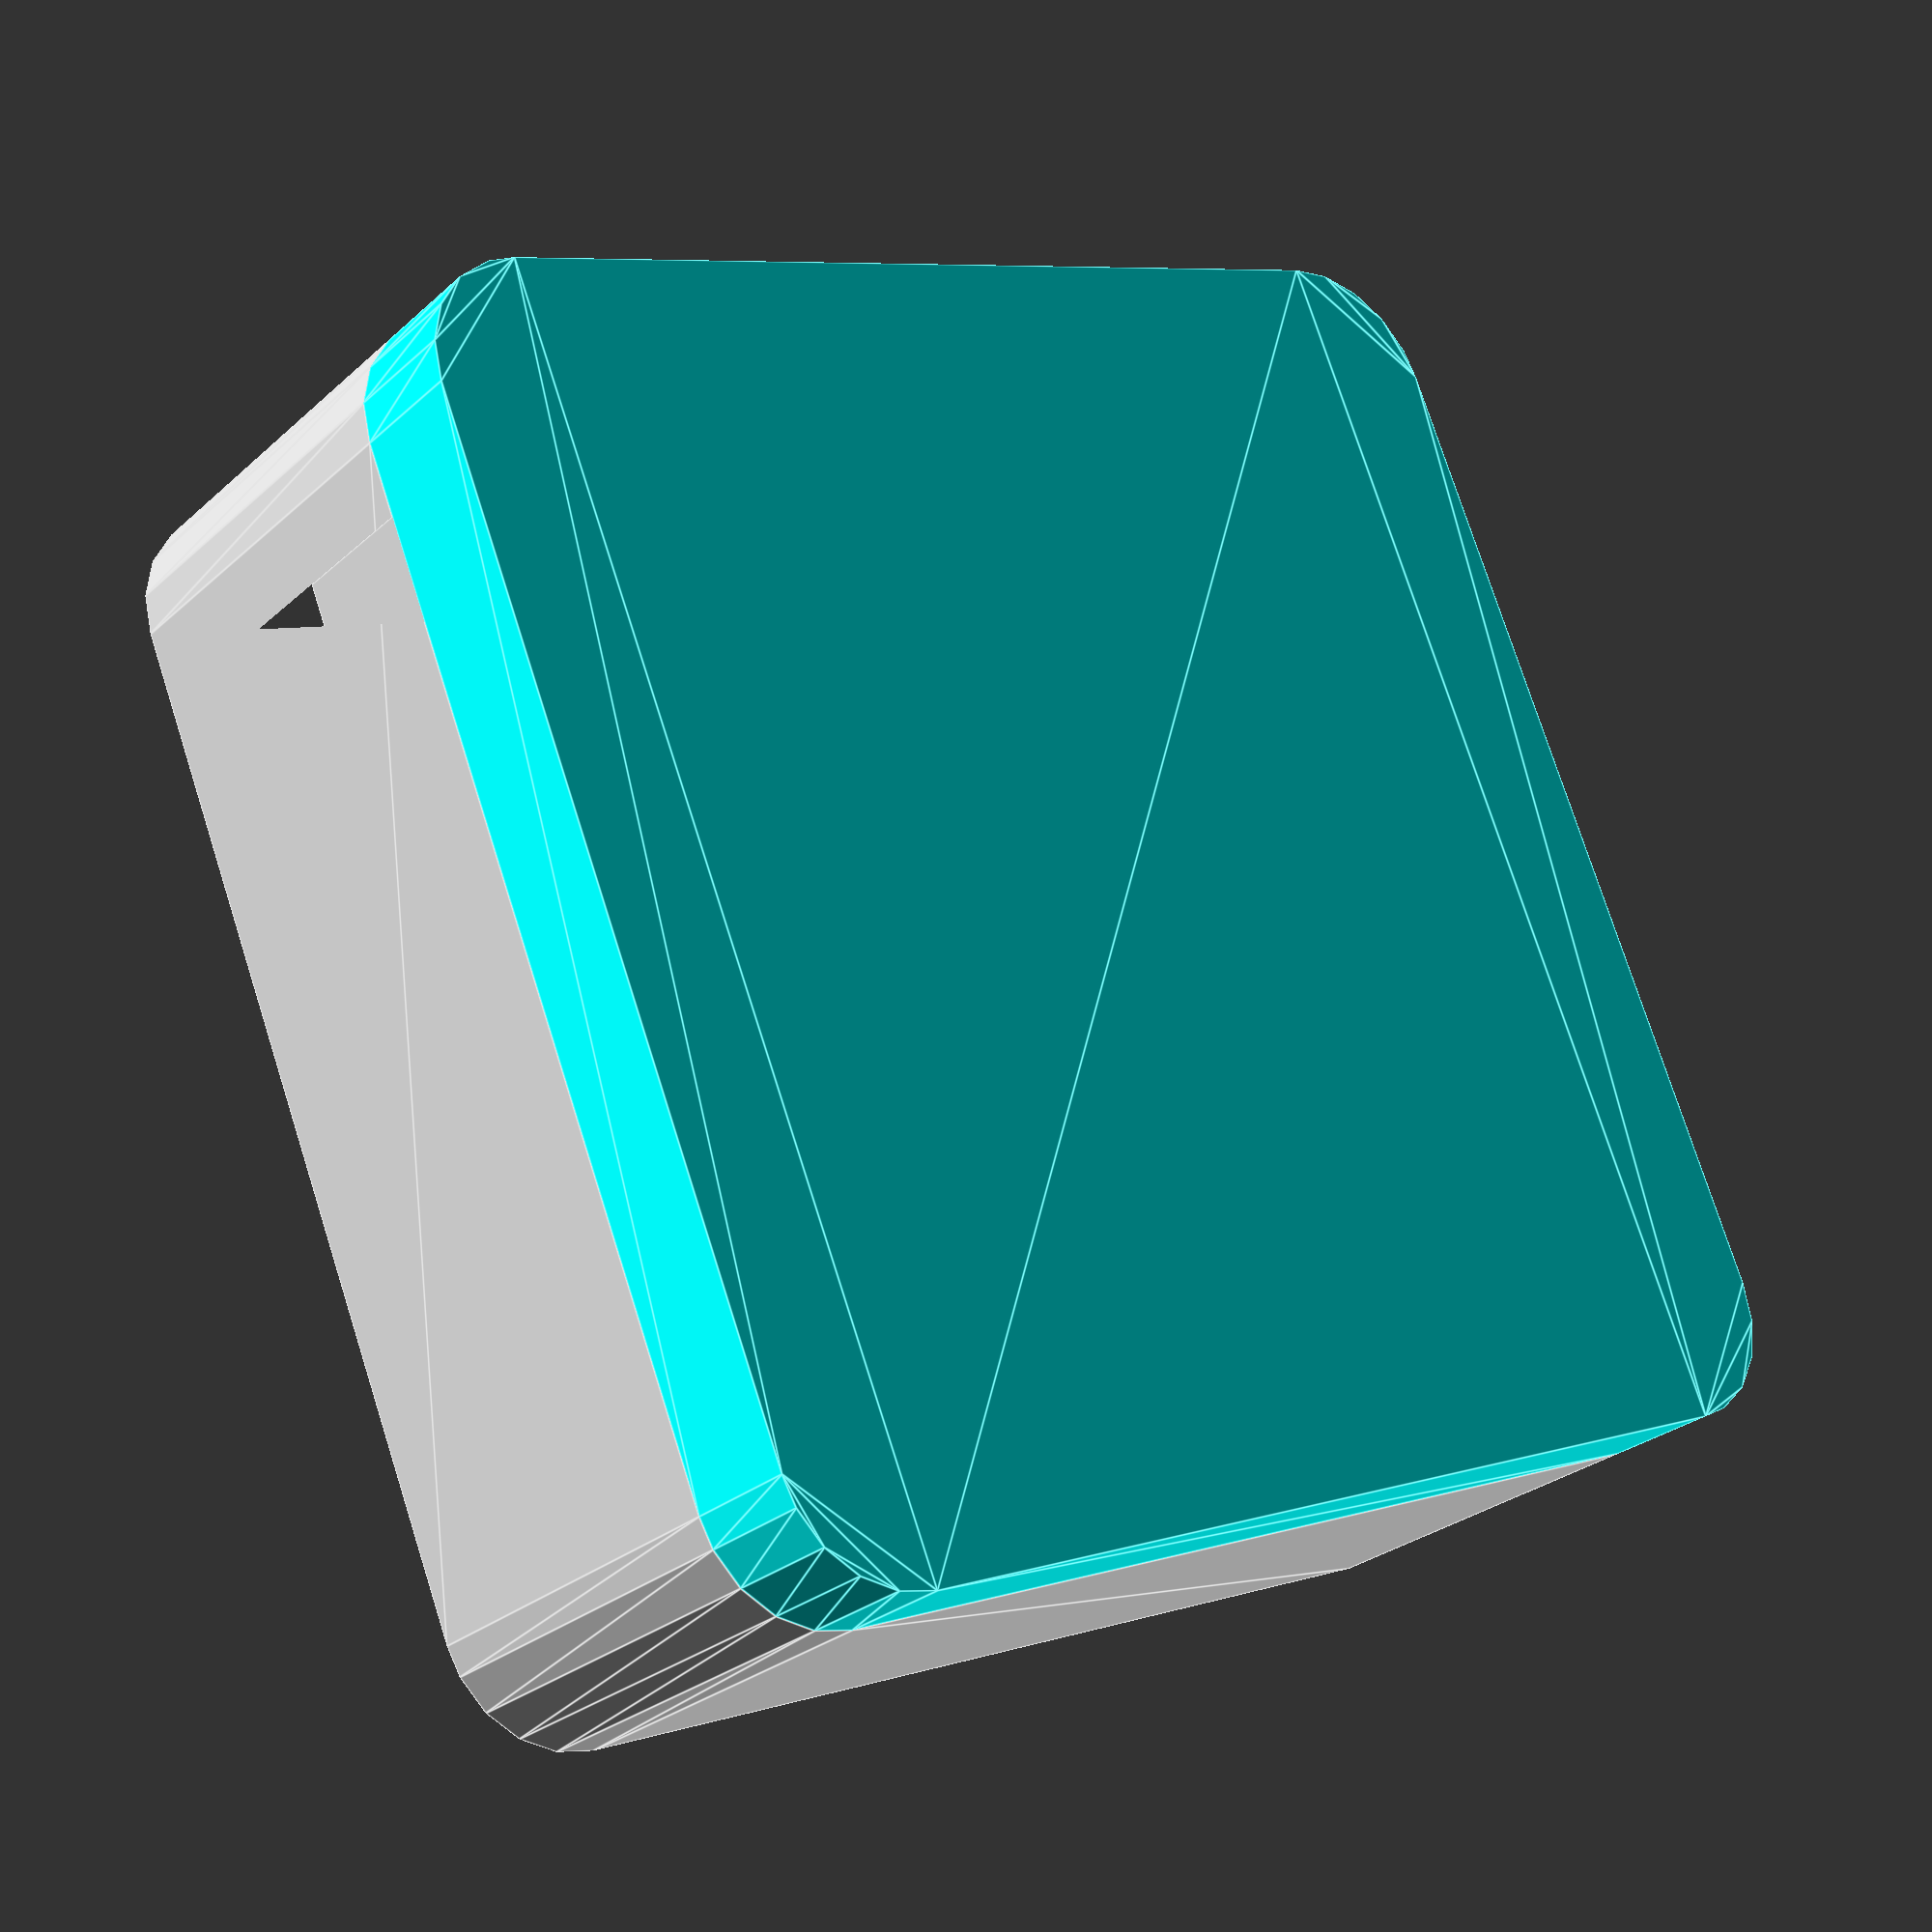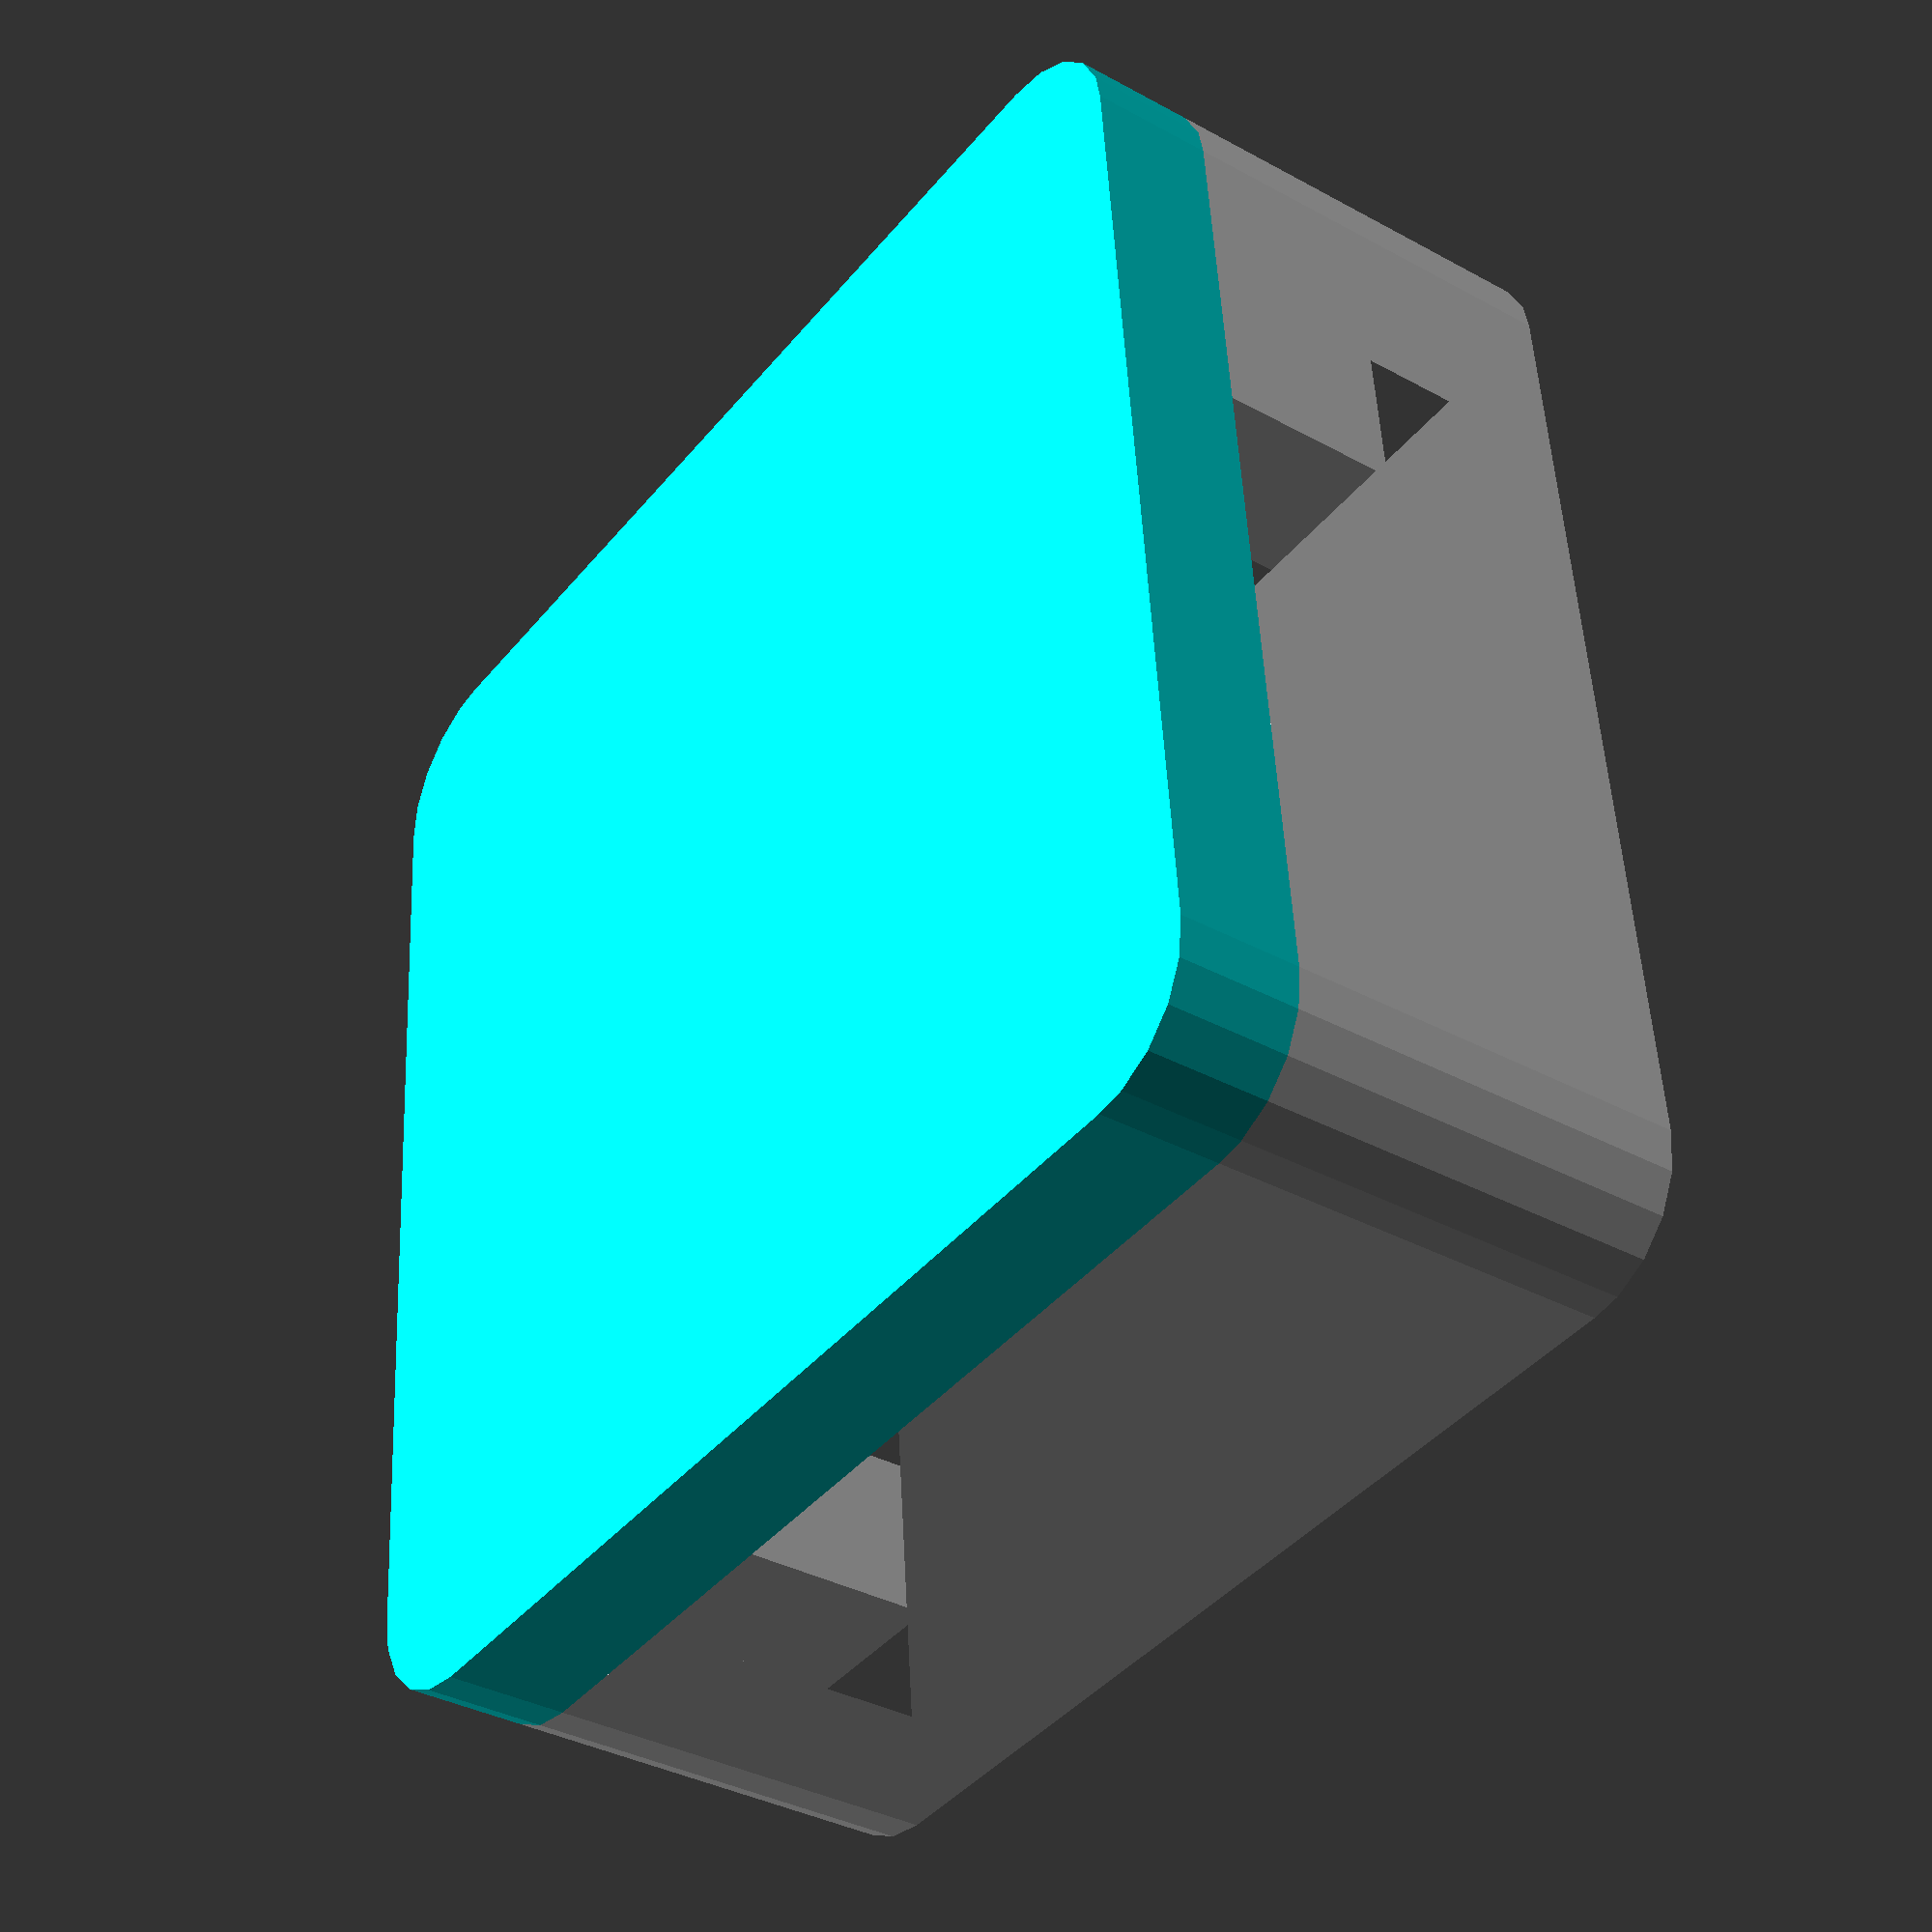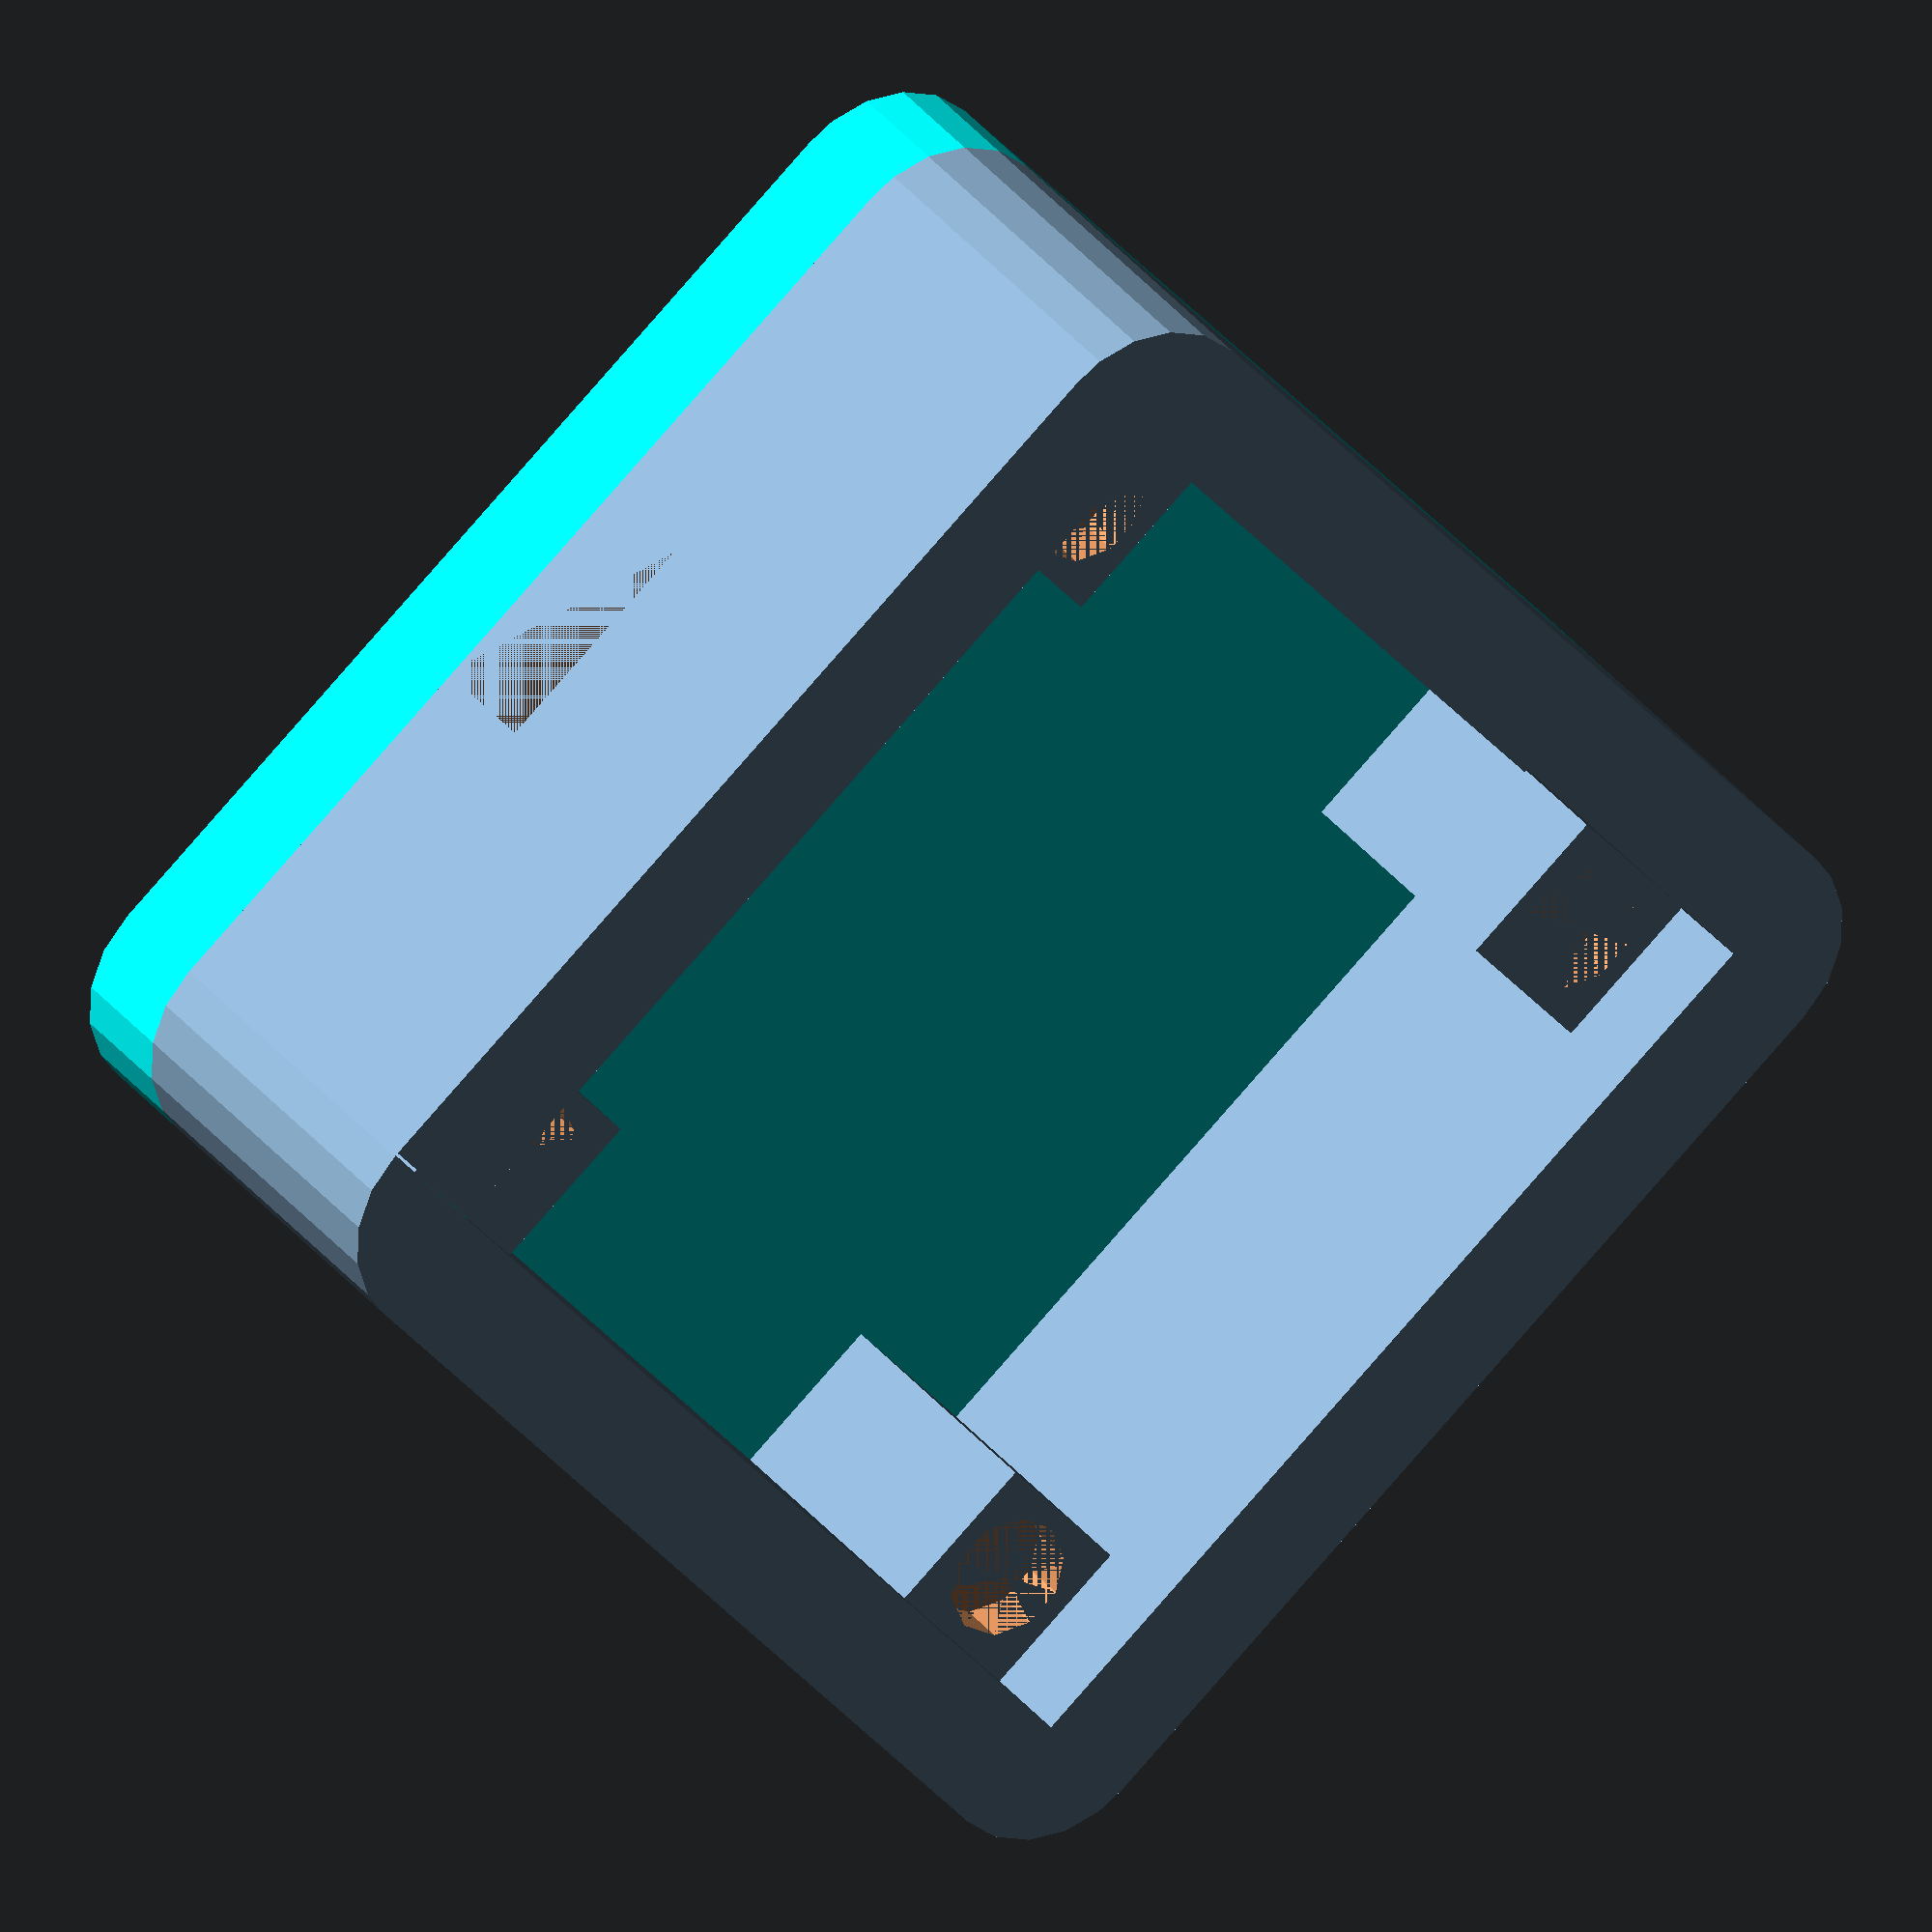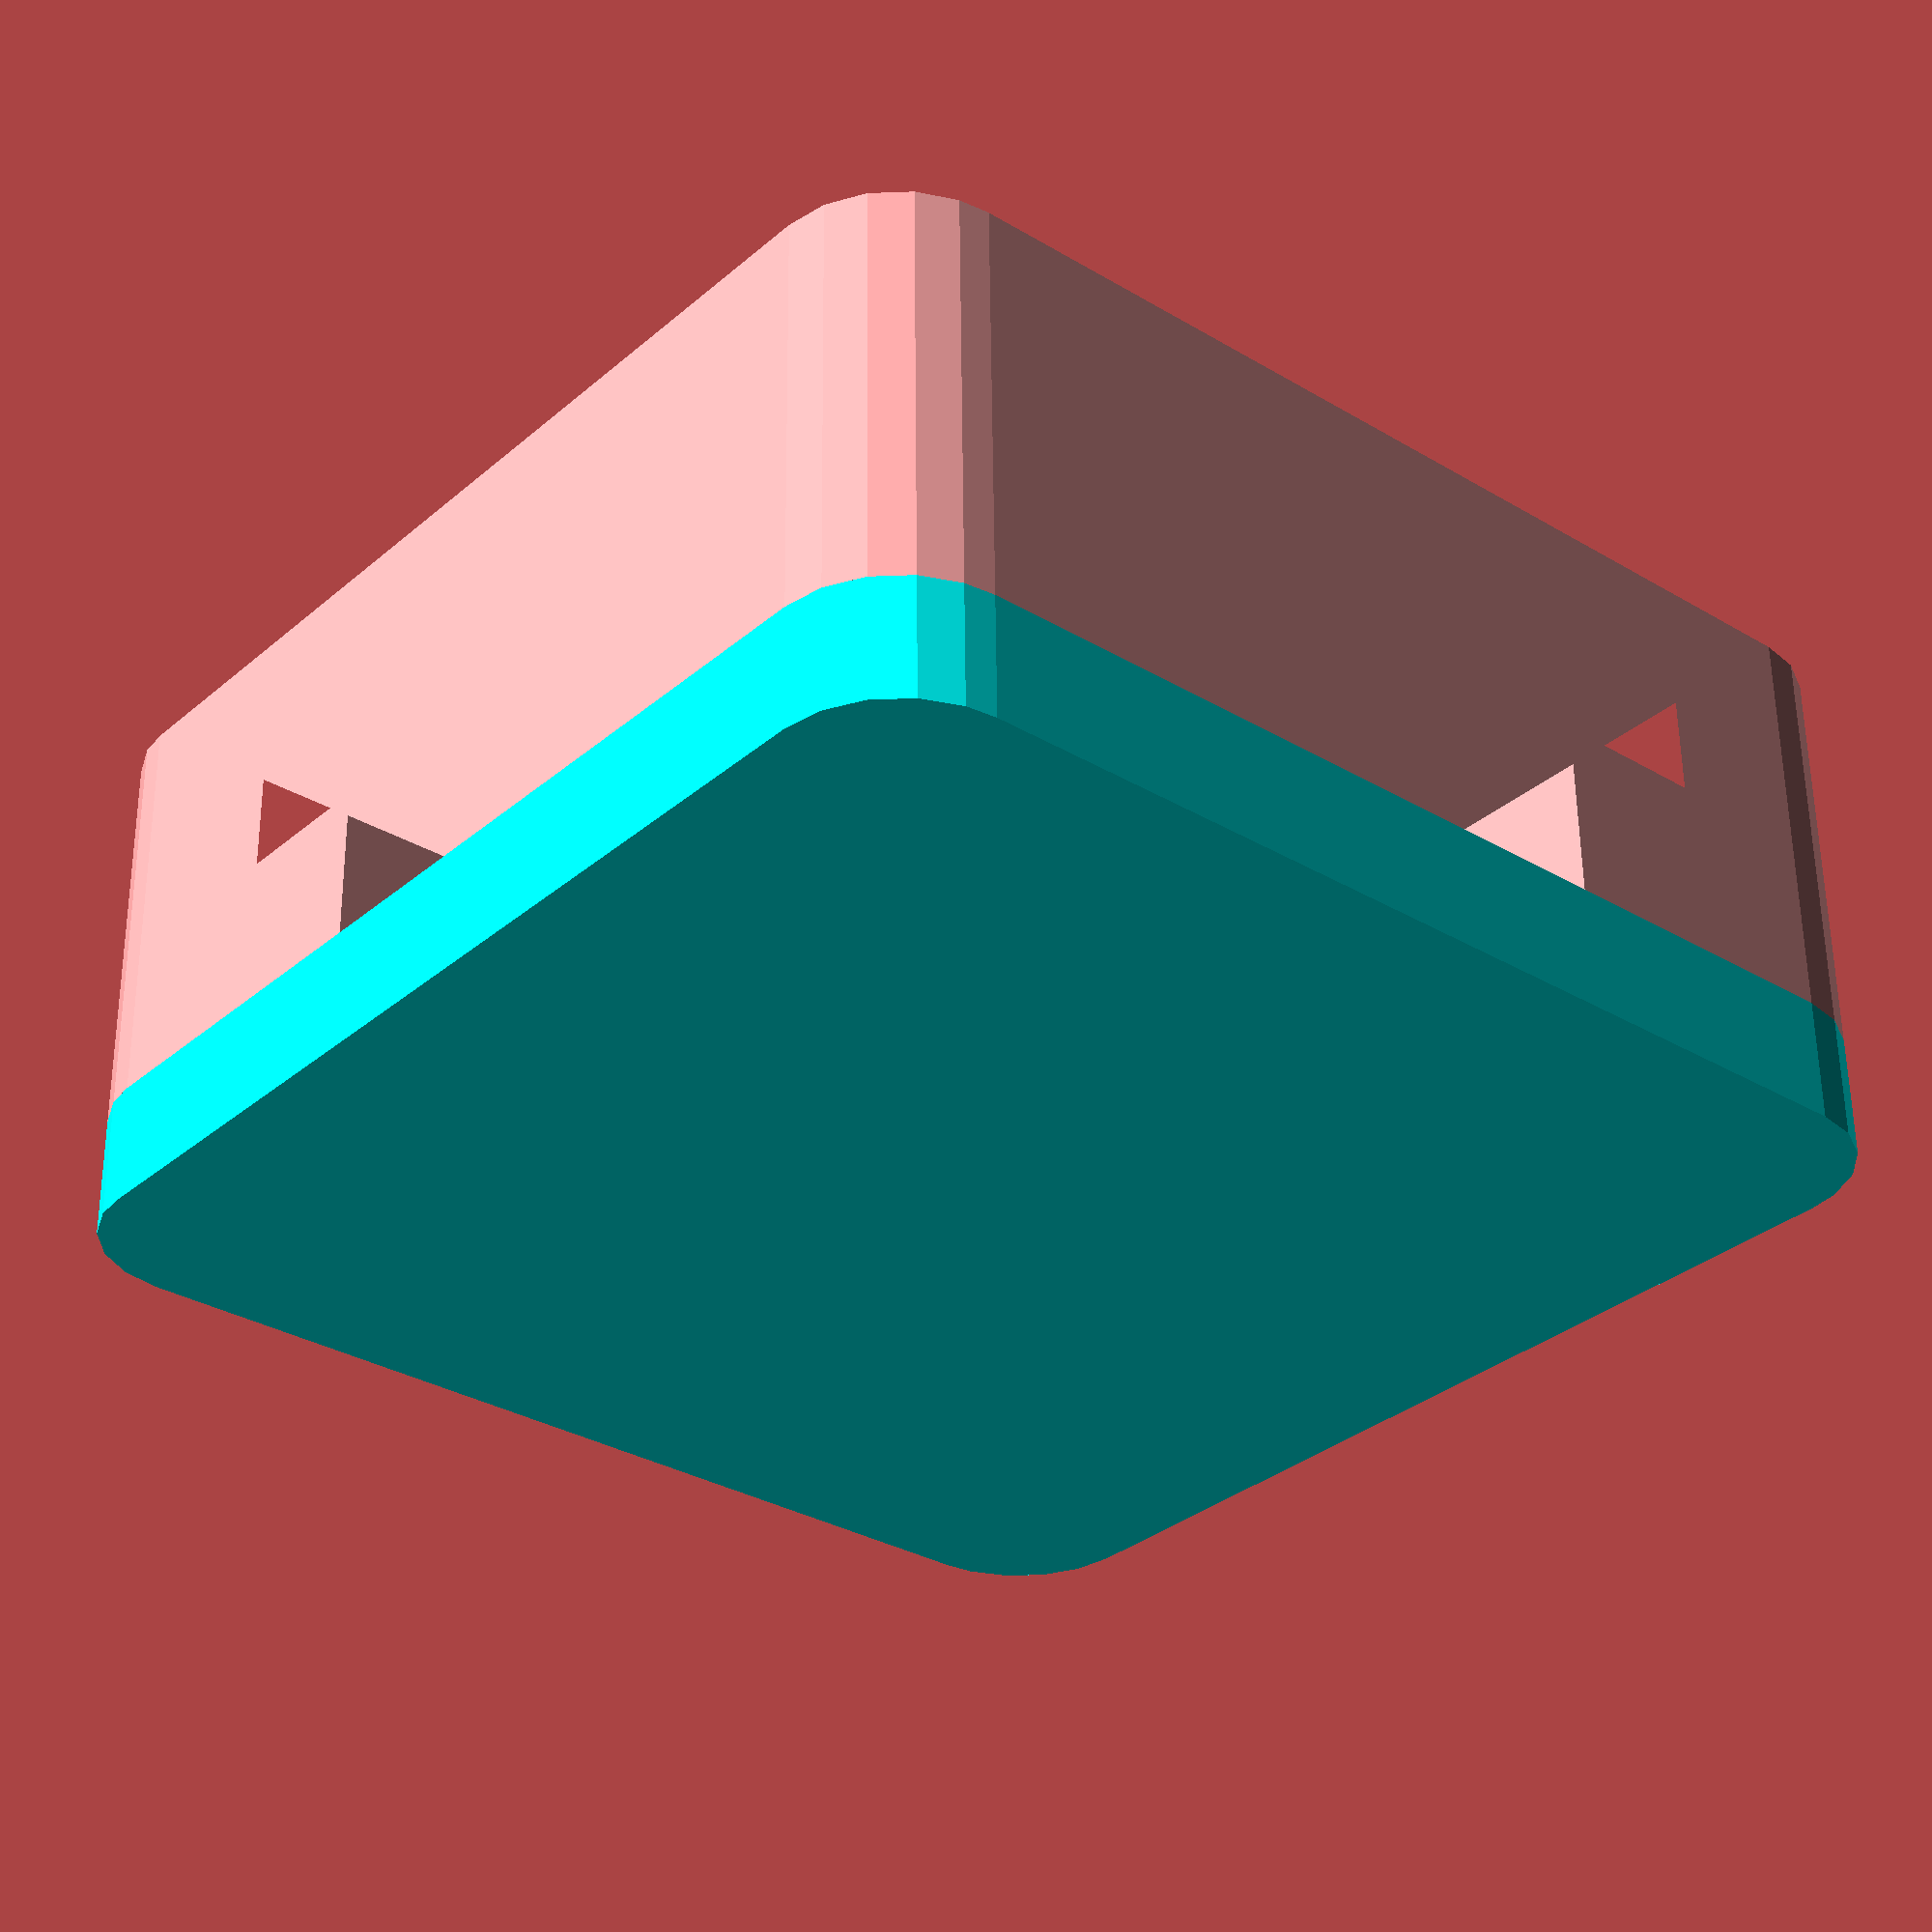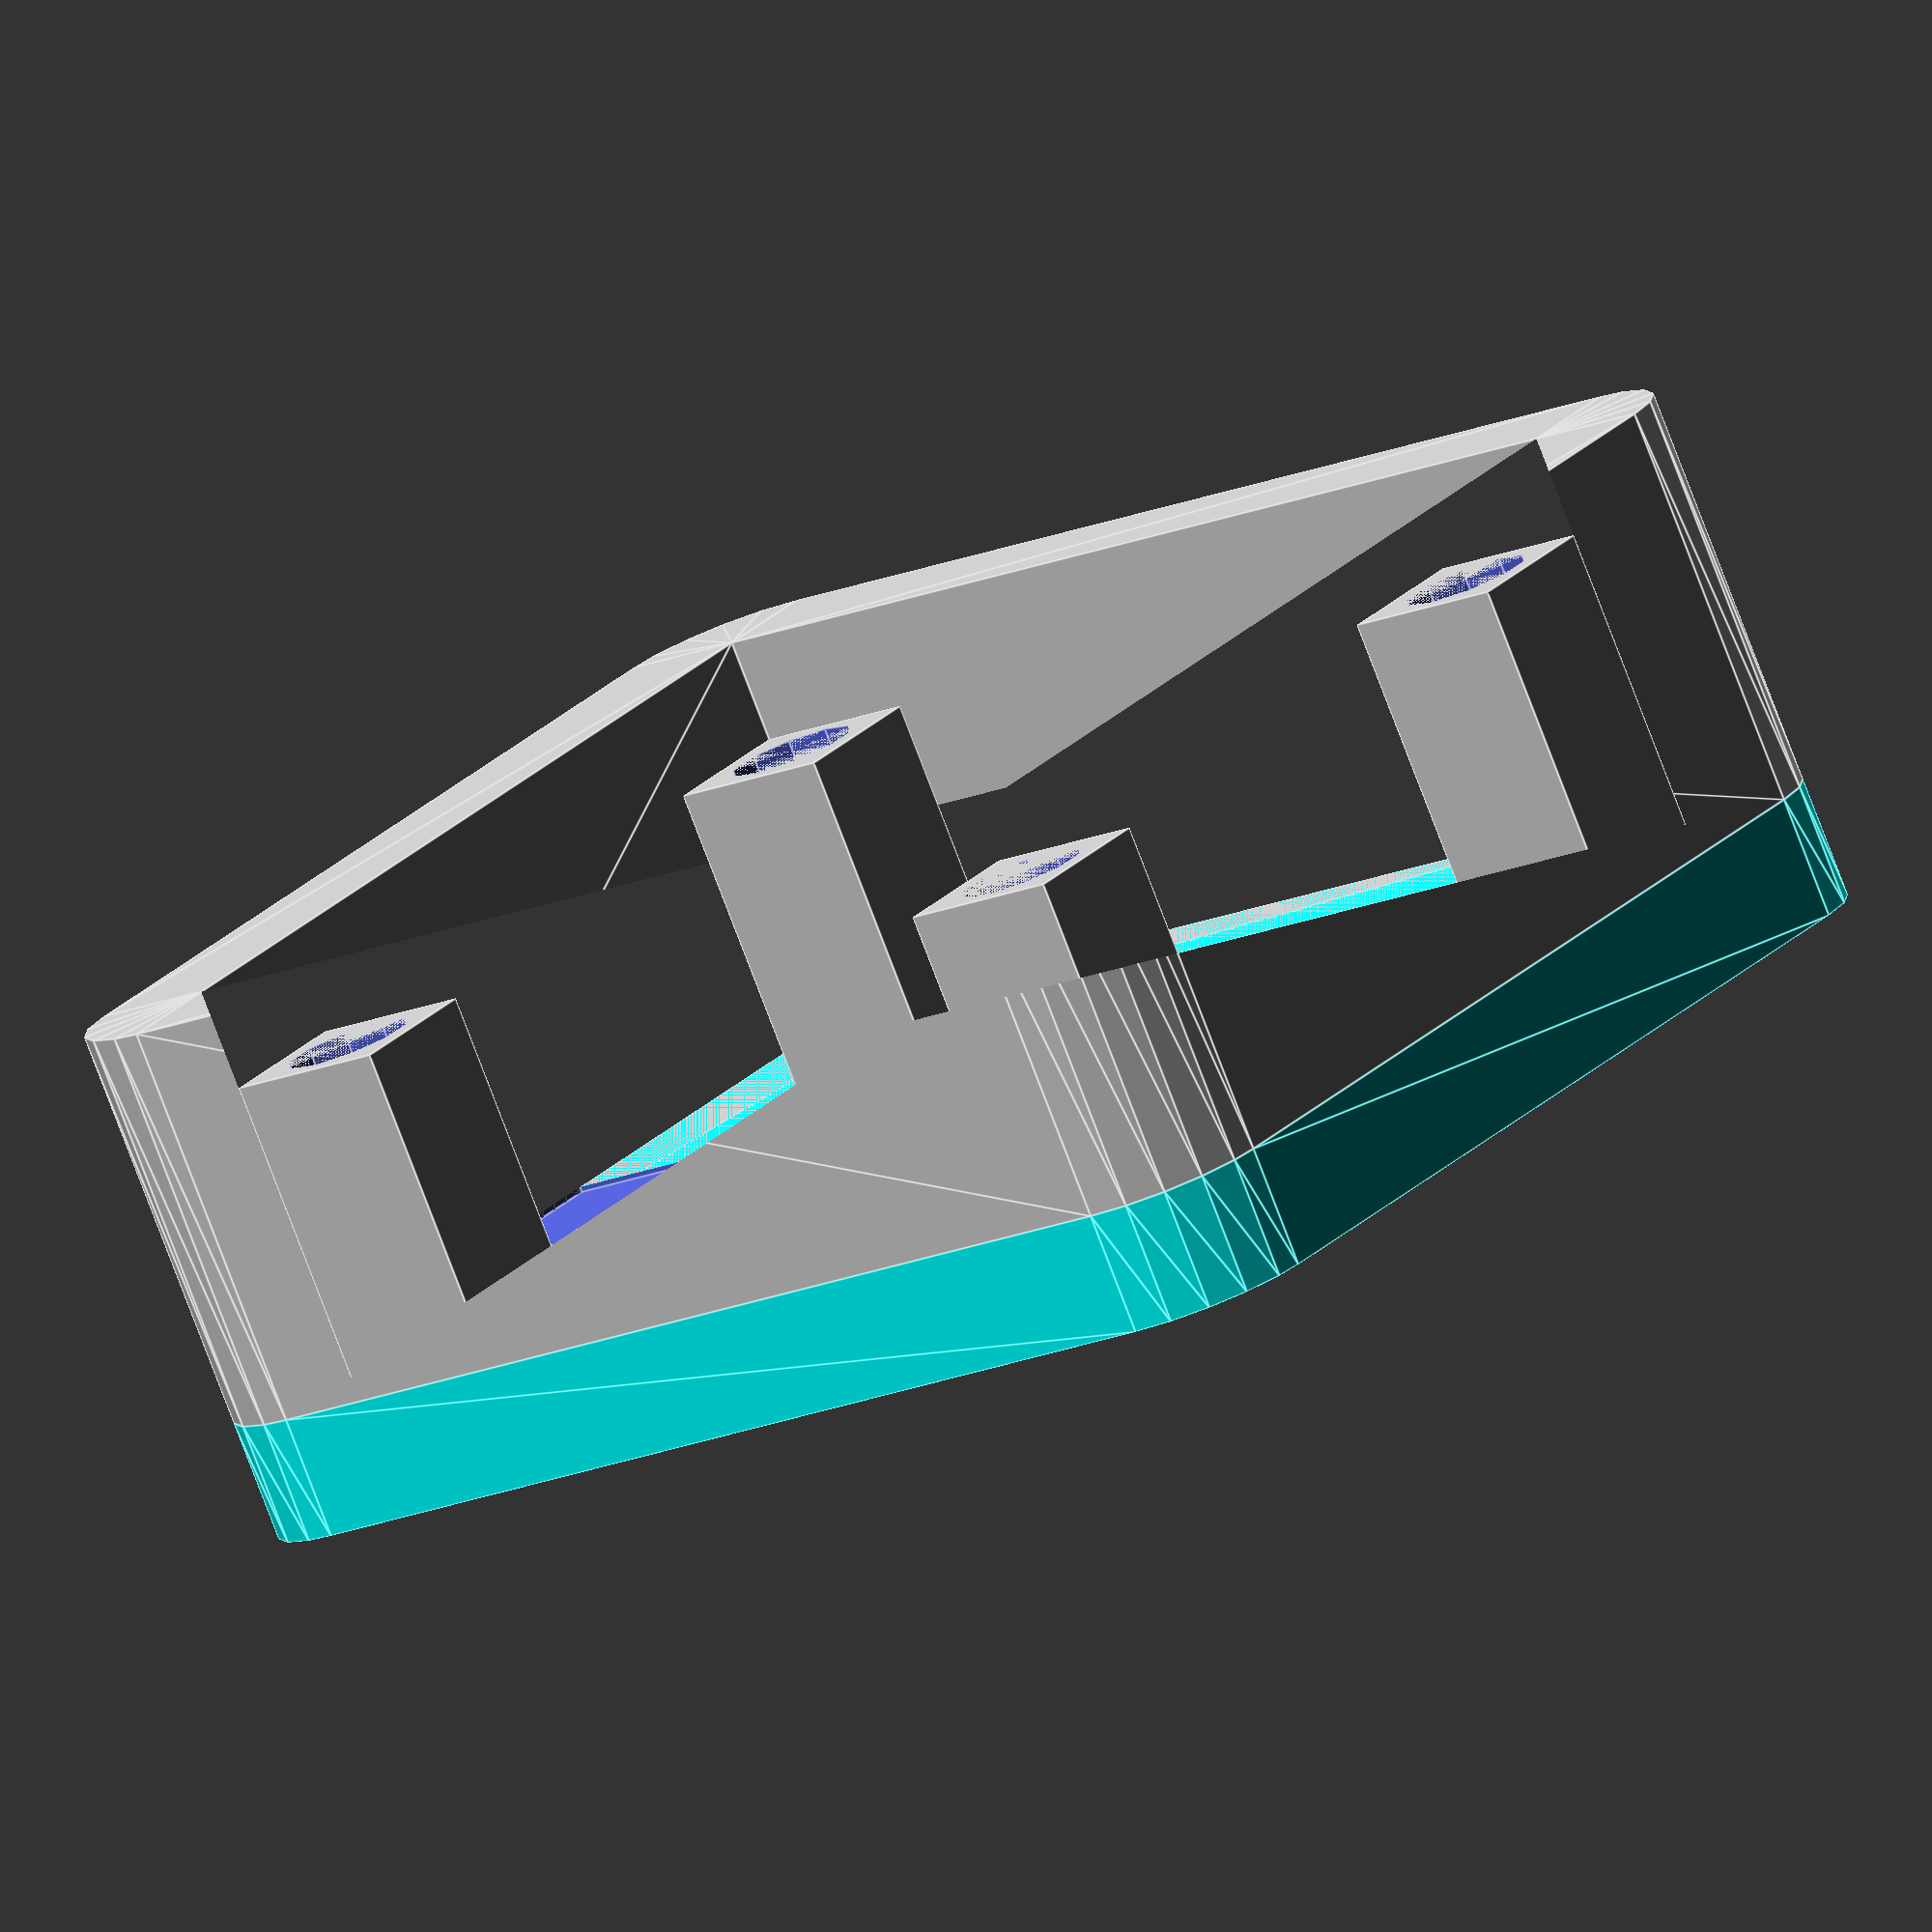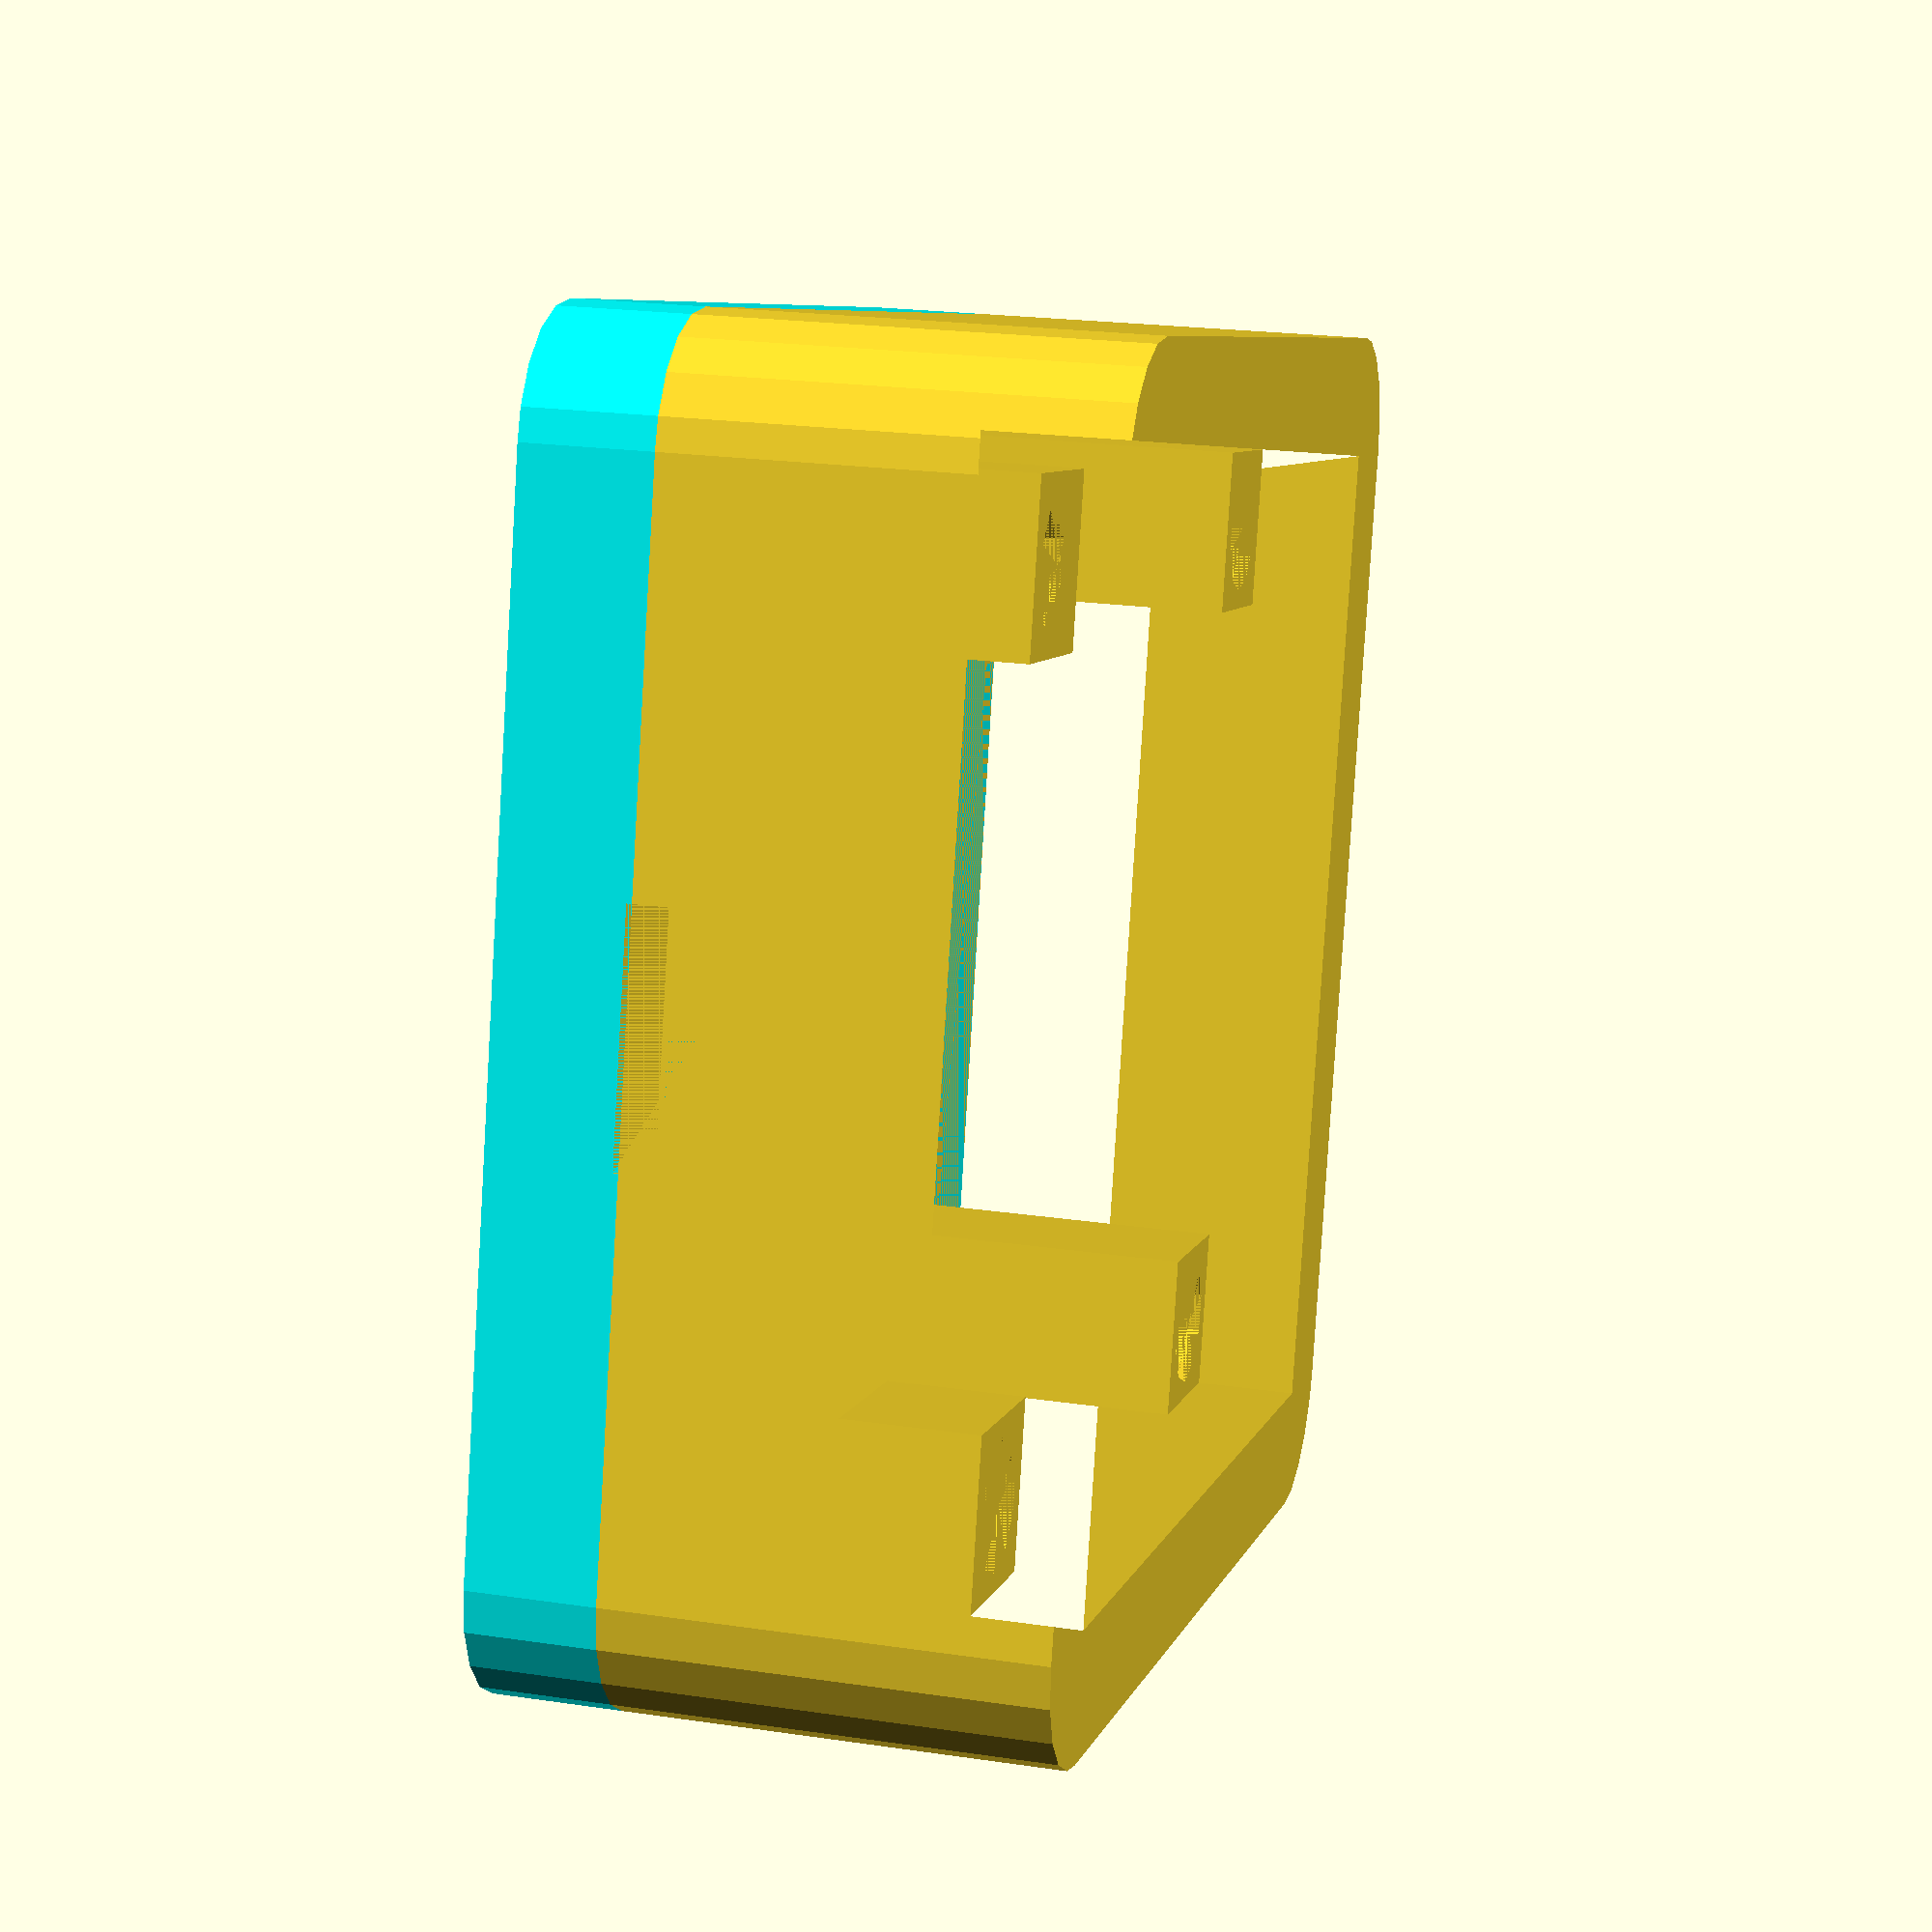
<openscad>
// CherryMX Switch
switchBaseSize = 14;
switchBaseHeight = 5;
switchTopHeight = 4.7;
switchSkirtHeight = 1;
switchSkirtOffset = 1.6;
switchSpacing = 6;
switchTotalWidth = switchBaseSize + switchSkirtOffset;

// Switch Config
switchesWide = 2;
switchesTall = 2;

// Calculate Values for base
switchesWidth = switchesWide * switchTotalWidth;
switchesLength = switchesTall * switchTotalWidth;
    
offsetWidth = ((switchesWide+1) * switchSpacing);
offsetLength = ((switchesTall+1) * switchSpacing);

// Base
baseThickness = 6;
baseHeight = 15;
baseWidth = switchesWidth + offsetWidth;
baseLength = switchesLength + offsetLength;

// Plate
plateHeight = 1.5;
plateWidth = baseWidth - 0.4;
plateLength = baseLength - 0.4;
plateOffsetFromBase = 15;
plateCenterHoleWidth = 6;

// Plate Supports
supportWidth = 8;
supportLength = 8;
supportMagWidth = 6.2;
supportMagHeight = 2.5;

// Cable Hole
cableHoleWidth = 11.5;
cableHoleHeight = 6.5;

module switchBase() {
    translate([switchSkirtOffset / 2, switchSkirtOffset / 2, 0])
    
    color("black")
    cube([
    switchBaseSize,
    switchBaseSize, 
    switchBaseHeight], false);
    
    color("blue")
    translate([switchSkirtOffset / 2, switchSkirtOffset / 2,switchBaseHeight+switchSkirtHeight])
    cube([
    switchBaseSize, 
    switchBaseSize, 
    switchTopHeight], false);

    color("white")
    translate([0,0,switchBaseHeight])
    cube([
    switchBaseSize+switchSkirtOffset, 
    switchBaseSize+switchSkirtOffset, 
    switchSkirtHeight], false);
}

module switches() {    
    for (x = [0: switchesWide-1]) {
        for (y = [0: switchesTall-1]) {
            translate([
                (x * switchTotalWidth) + ((x + 1) * switchSpacing),
                (y * switchTotalWidth) + ((y + 1) * switchSpacing),
                0
            ])
            switchBase();
        }
    }
        
}

module macroBase() {
    // Bottom of macroHolder
    color("cyan")
    linear_extrude(height=baseThickness) {
        offset(r=baseThickness) {
            square([
                baseWidth,
                baseLength,
            ], false);
        }
    }
    
    // Move off of base
    translate([0,0, baseThickness])
    
    // Walls of macroholder
    linear_extrude(height=baseHeight + switchBaseHeight){
        difference() {
        offset(r=baseThickness) {
            square([
                baseWidth,
                baseLength,
            ], false);
        }
        square([
                baseWidth,
                baseLength,
            ], false);
        }
    }
}

module switchPlate(offsetPlate) {
    
    zOff = 0;
    if (offsetPlate) {
        zOff = plateOffsetFromBase + baseThickness;
    }
    
    difference() {
        translate([0,0, zOff])
        color("pink")
        cube([plateWidth, plateLength, plateHeight]);
        
        union() {
            translate([0,0, zOff])
            switches();
            
            translate([plateWidth/2, plateLength/2, 0])
            cylinder(plateHeight, plateCenterHoleWidth/2, plateCenterHoleWidth/2);
        }

    }
}

module support() {
    difference() {
        cube([supportWidth, supportLength, plateOffsetFromBase]);
        translate([supportWidth / 2, supportWidth / 2,plateOffsetFromBase-supportMagHeight])
        cylinder(supportMagHeight, supportMagWidth/2, supportMagWidth/2, false);

    }
}

module plateSupports() {
    translate([0, 0, baseThickness])
    union() {
        support();
        
        translate([baseWidth - supportWidth, 0, 0])
        support();
        
        translate([0, baseLength - supportLength, 0])
        support();
        
        translate([baseWidth - supportWidth, baseLength - supportLength, 0])
        support();
    }
}

module renderSwitches() {
    translate([0,0, plateOffsetFromBase + baseThickness - switchBaseHeight + plateHeight])
switches();
}

module cableHole() {
    // Center the hole in the middle of the case at the back
    translate([baseWidth / 2, baseLength + baseThickness / 2, baseThickness * 1.5])
        cube([cableHoleWidth, baseThickness, cableHoleHeight], true);
}

module macroCase() {
    difference() {
        macroBase();
        cableHole();
    }
    
    plateSupports();
}

macroCase();

// switchPlate();
//renderSwitches();

</openscad>
<views>
elev=27.3 azim=22.3 roll=143.3 proj=p view=edges
elev=215.9 azim=274.6 roll=305.8 proj=p view=wireframe
elev=329.6 azim=319.4 roll=330.6 proj=o view=solid
elev=122.0 azim=319.6 roll=0.6 proj=p view=wireframe
elev=80.0 azim=303.4 roll=20.9 proj=o view=edges
elev=338.6 azim=283.7 roll=284.7 proj=p view=wireframe
</views>
